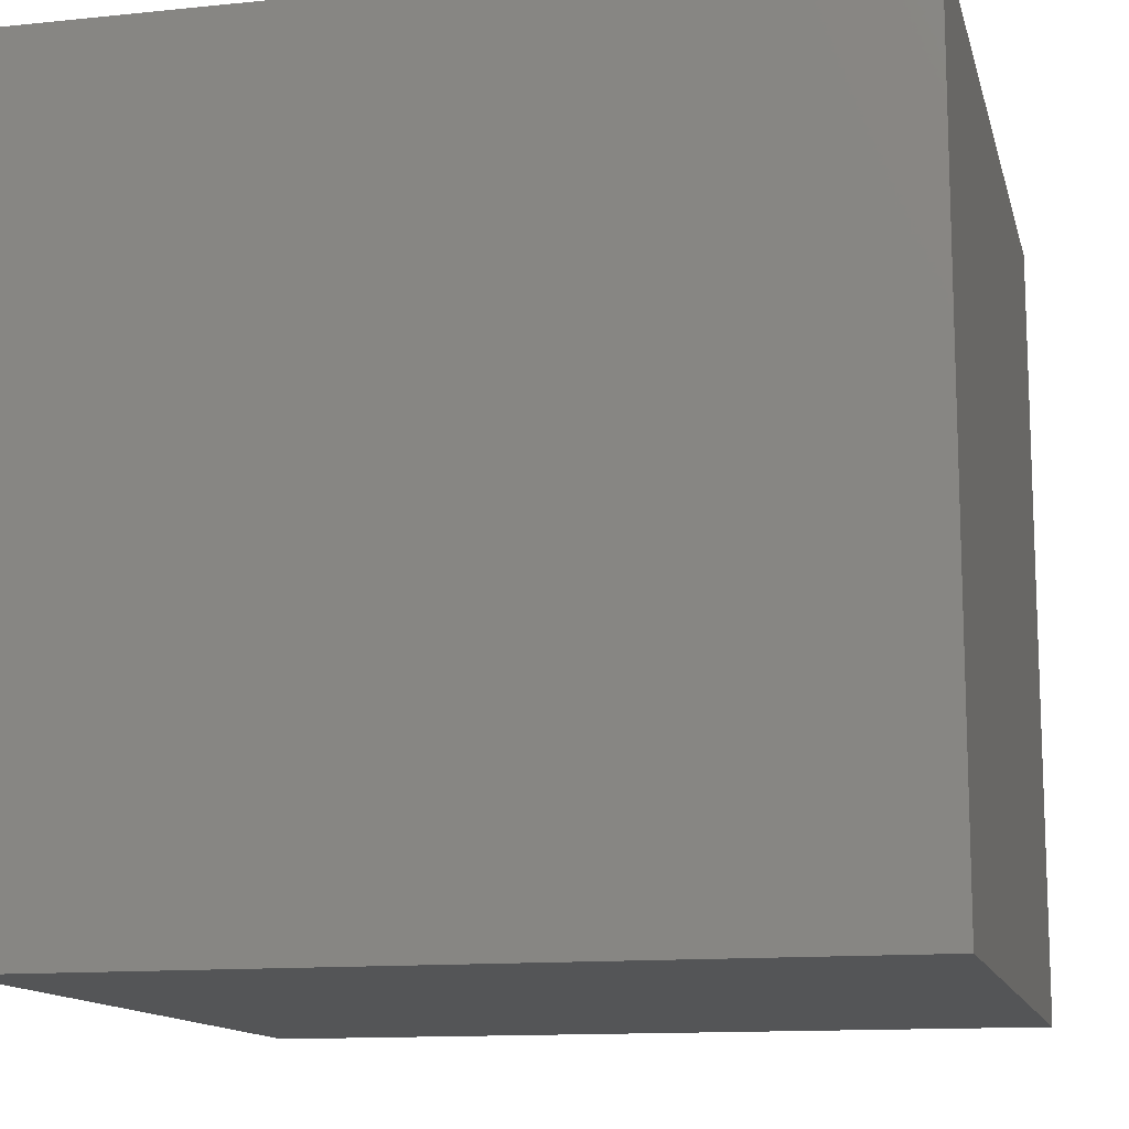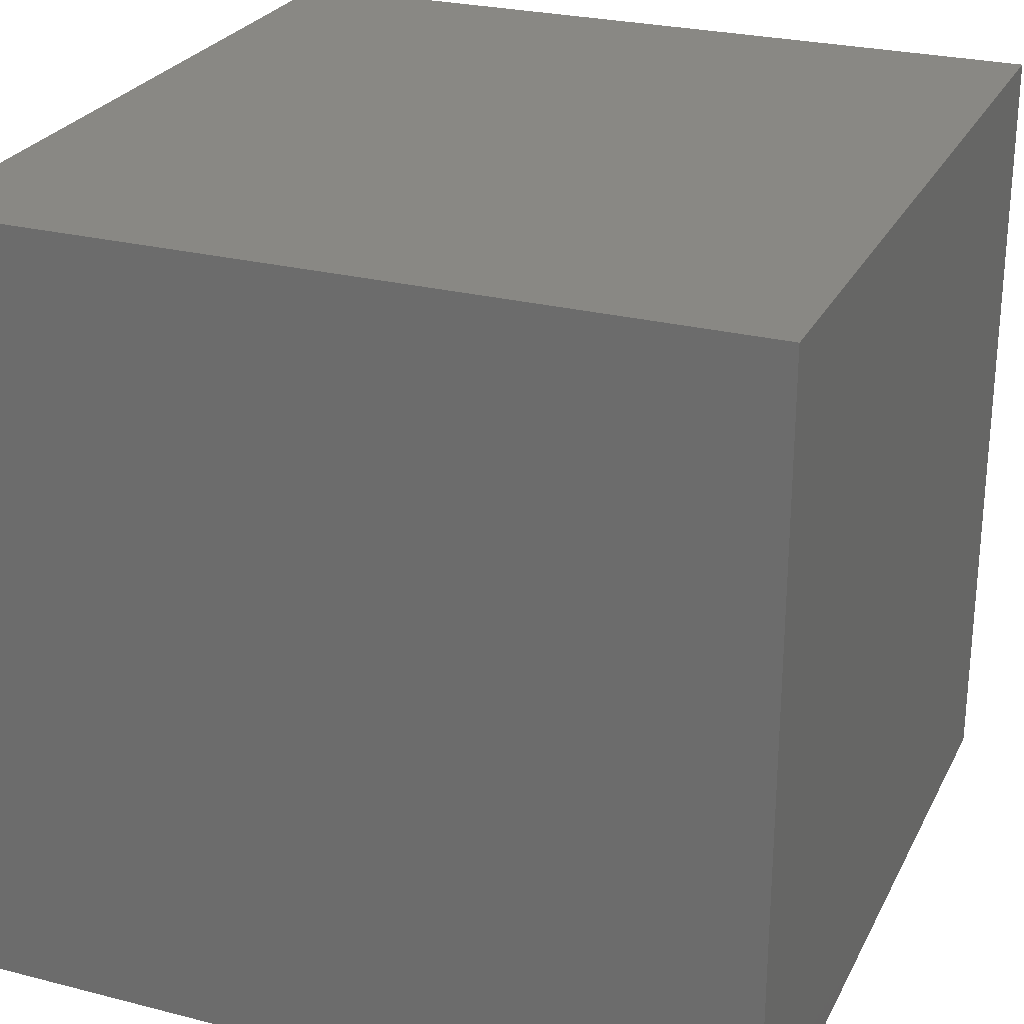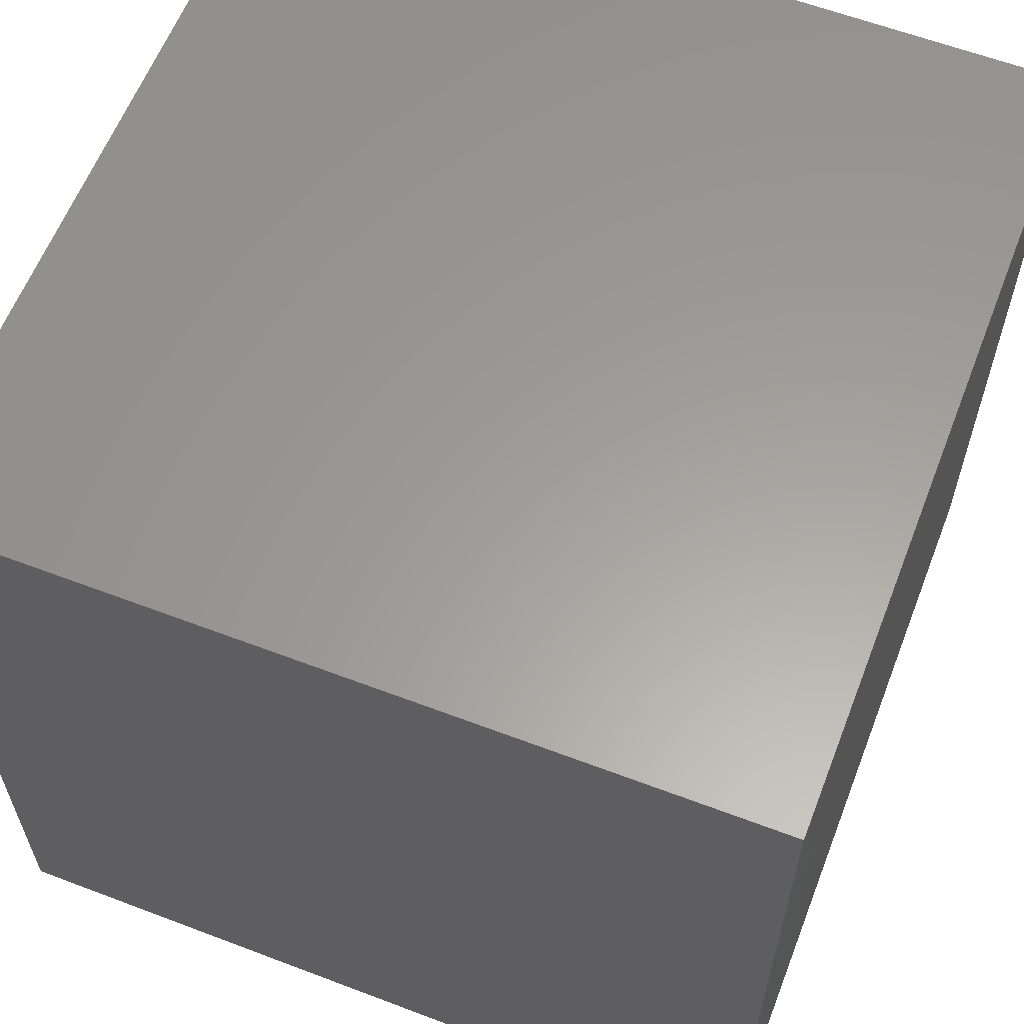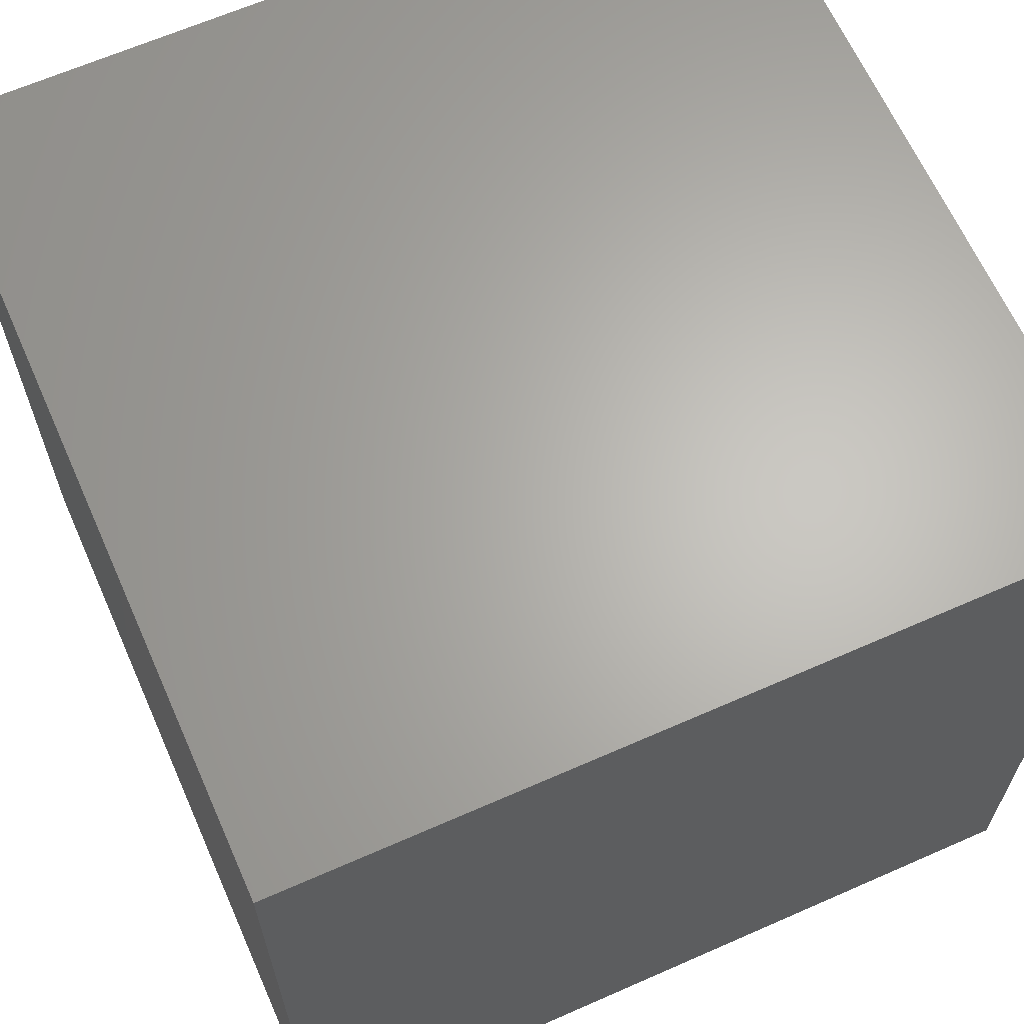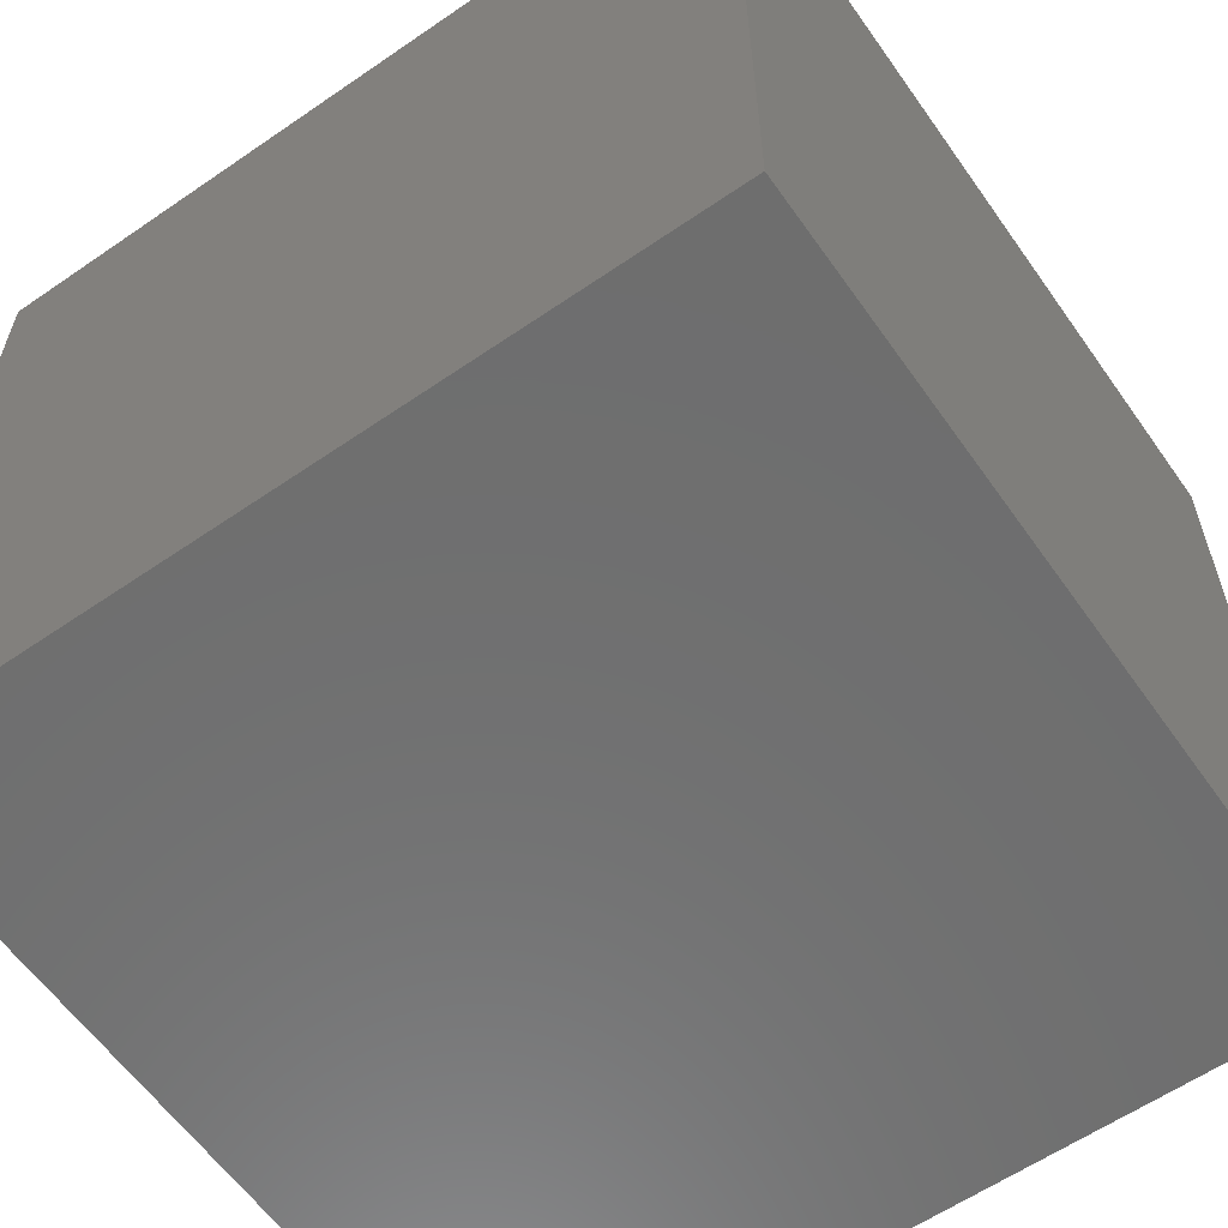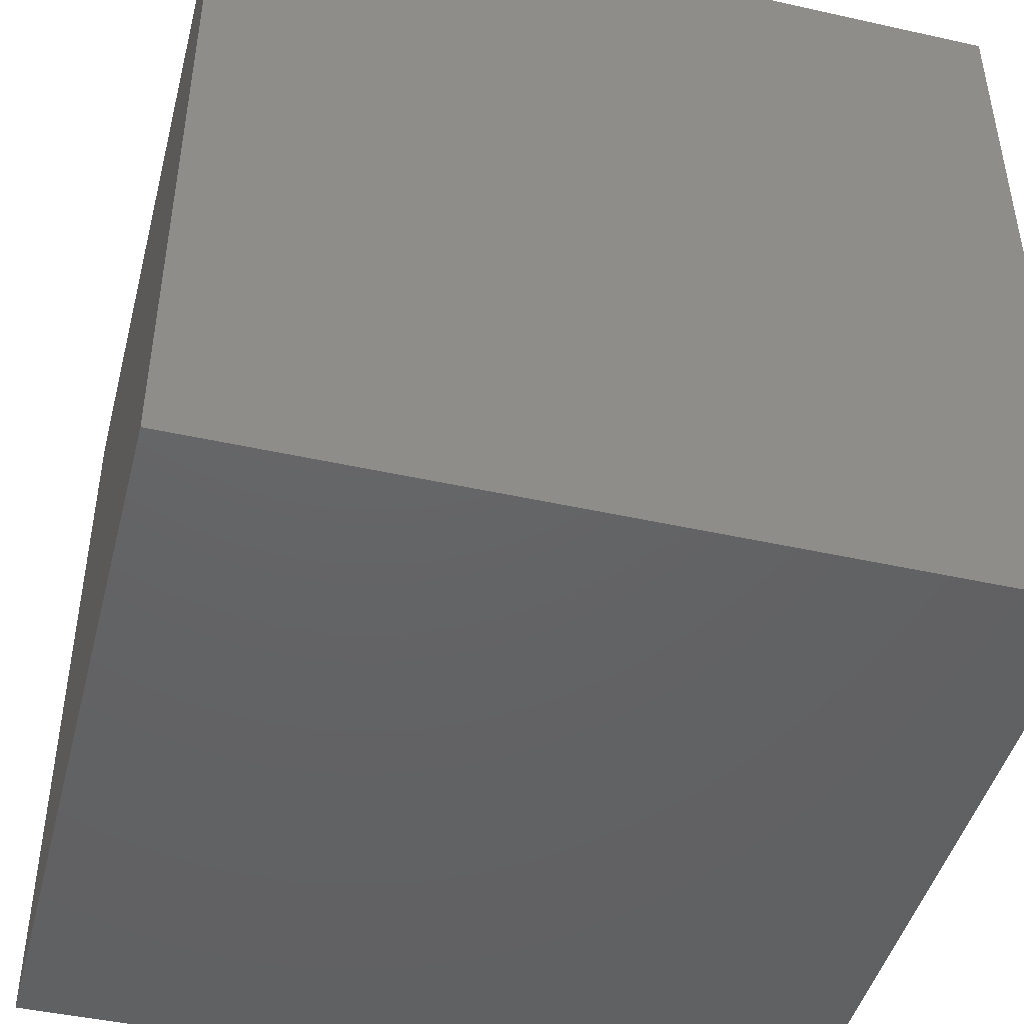
<metadata>
{"format":"stl","ext":"stl","renderer":"f3d","projection":"perspective","resolution":1024,"background":"white","views":[{"elev":-12.9,"azim":13.3,"up":"+Z"},{"elev":26.1,"azim":-158.0,"up":"+Z"},{"elev":60.8,"azim":111.2,"up":"+Y"},{"elev":64.9,"azim":-23.9,"up":"+Y"},{"elev":-60.3,"azim":125.1,"up":"+Y"},{"elev":-45.4,"azim":-104.4,"up":"+Z"}]}
</metadata>
<code>
# stl→obj: 8 verts, 12 faces
v 5 -5 55
v 5 -5 65
v -5 -5 55
v -5 -5 65
v -5 5 55
v -5 5 65
v 5 5 55
v 5 5 65
f 1 2 3
f 3 2 4
f 3 4 5
f 5 4 6
f 5 6 7
f 7 6 8
f 7 8 1
f 1 8 2
f 8 6 4
f 8 4 2
f 1 3 5
f 1 5 7

</code>
